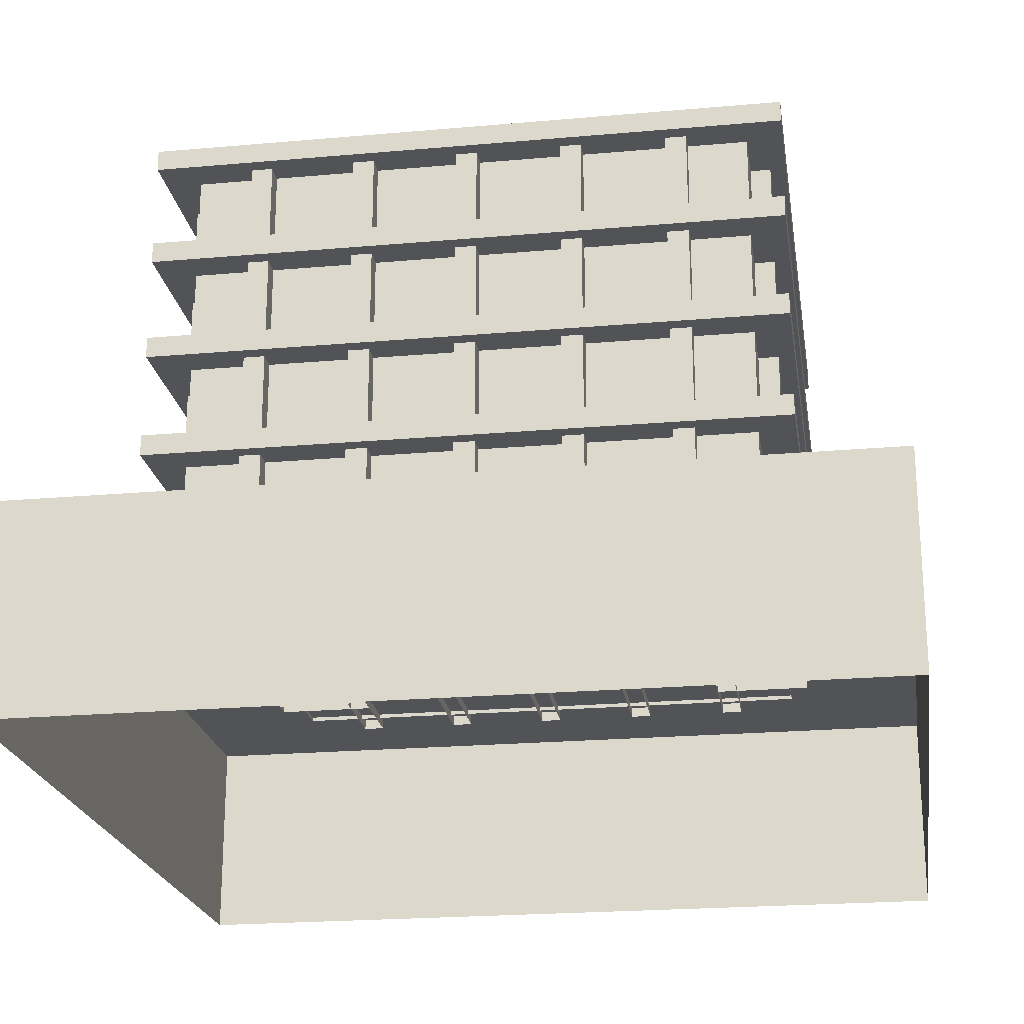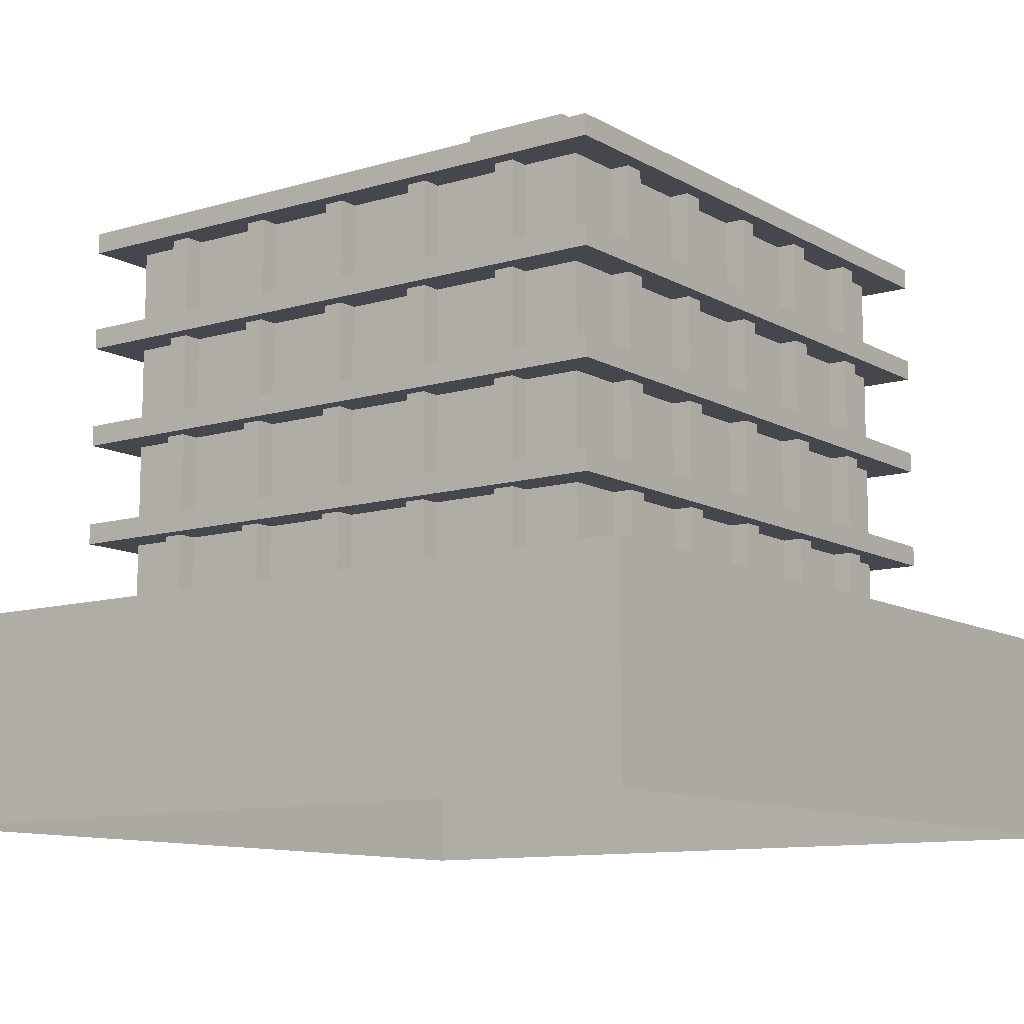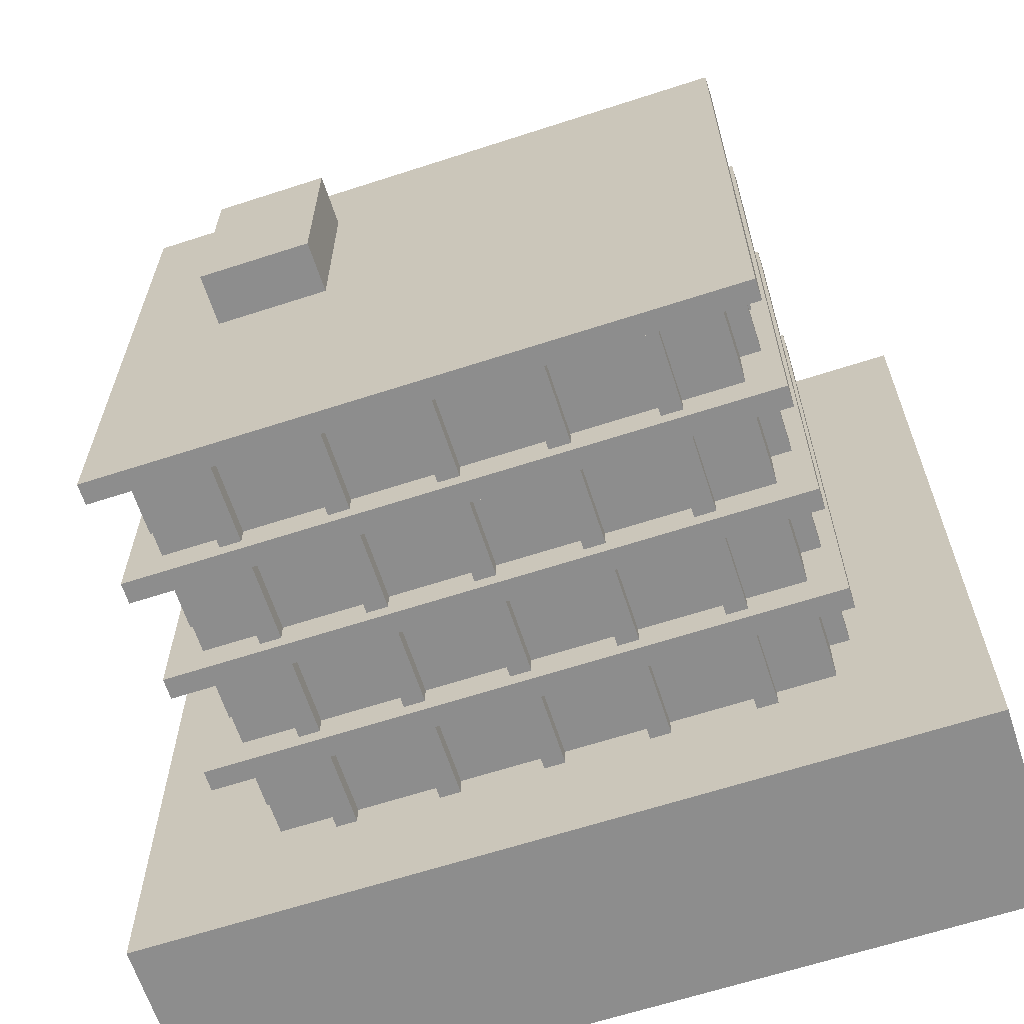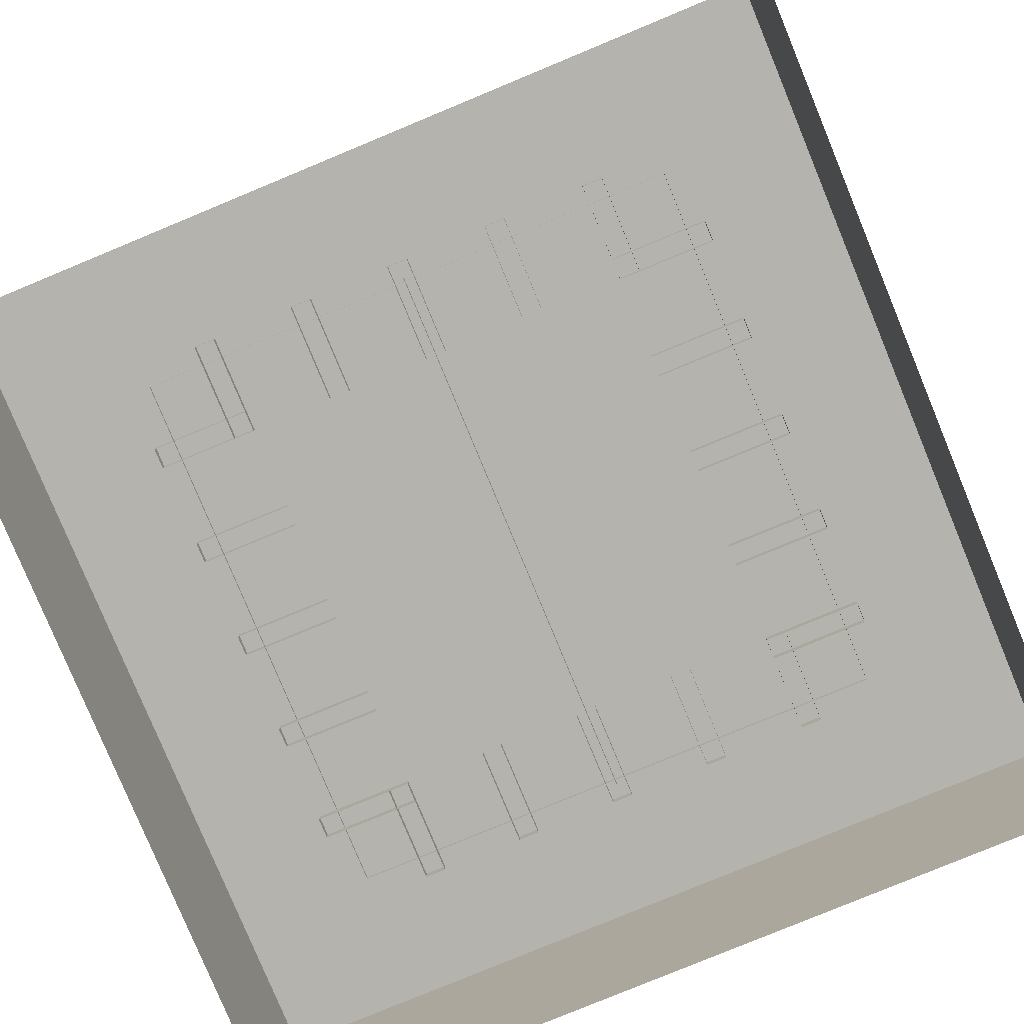
<metadata>
{"format":"obj","ext":"obj","renderer":"f3d","projection":"perspective","resolution":1024,"background":"white","views":[{"elev":-22.0,"azim":-81.2,"up":"+Y"},{"elev":-10.9,"azim":36.3,"up":"+Y"},{"elev":-64.6,"azim":-161.9,"up":"+Z"},{"elev":-80.0,"azim":22.5,"up":"+Y"}]}
</metadata>
<code>
o building-office-small_Cube.130
v -4 -1 4
v -4 -1 -4
v 4 -1 -4
v 4 -1 4
v -4 1 4
v -4 1 -4
v 4 1 -4
v 4 1 4
v -4 0 4
v -4 0 -4
v 4 0 -4
v 4 0 4
v -2 3 -2
v 2 3 -2
v 2 2.8 2
v -2 2.8 2
v 2 2.8 3
v -2 2.8 3
v -2 2.8 -3
v 2 2.8 -3
v -3 2.8 2
v -3 2.8 -2
v 3 2.8 -2
v 3 2.8 2
v -3 2.8 -3
v 3 2.8 -3
v -3 2.8 3
v 3 2.8 3
v 3 4.8 3
v -3 4.8 3
v 3 4.8 -3
v -3 4.8 -3
v 3 5 3
v -3 5 3
v 3 5 -3
v -3 5 -3
v 0 4.892 2.7
v 0 4.892 -2.7
v 0 0.9087 2.7
v 0 0.9087 -2.7
v 2.04 5 1.99
v 0.96 5 1.99
v 2.04 5 0.01
v 0.96 5 0.009999
v 2.04 5.5 1.99
v 0.96 5.5 1.99
v 2.04 5.5 0.01
v 0.96 5.5 0.009999
v -1.9 4.9 0.1
v 1.9 0.9 -0.1
v -1.9 3.9 -0.1
v -0.9 3.9 1.9
v -0.9 3.9 -1.9
v -0.9 0.9 -1.9
v -1.1 4.9 1.9
v -0.9 3.9 -2.85
v -0.9 0.9 -2.85
v -1.1 4.9 2.85
v -1.1 4.9 -2.85
v -0.9 0.9 2.85
v -0.9 3.9 2.85
v -1.1 0.9 1.9
v -1.1 3.9 2.85
v -1.1 0.9 2.85
v -1.1 0.9 -2.85
v -1.1 3.9 -2.85
v -0.9 0.9 1.9
v 0.1 0.9 1.9
v -0.1 3.9 -2.85
v -0.1 0.9 -2.85
v -0.1 0.9 2.85
v -0.1 3.9 2.85
v -0.1 0.9 1.9
v 0.1 3.9 2.85
v 0.1 0.9 2.85
v -0.1 4.9 -2.85
v -0.1 4.9 2.85
v 0.1 0.9 -2.85
v 0.1 3.9 -2.85
v -0.1 4.9 1.9
v 0.1 0.9 -1.9
v 0.1 3.9 -1.9
v 0.1 3.9 1.9
v 0.1 4.9 -1.9
v -0.1 3.9 -1.9
v -0.1 4.9 -1.9
v 0.1 4.9 2.85
v 0.1 4.9 -2.85
v -0.1 3.9 1.9
v -0.1 0.9 -1.9
v 0.1 4.9 1.9
v 3 3.8 3
v -3 3.8 3
v 3 3.8 -3
v -3 3.8 -3
v 3 3.8 2
v -2 2 -2
v 2 2.8 -2
v 3 3 3
v 3 3.8 -2
v -3 3.8 -2
v -3 3.8 2
v -3 3 3
v 3 3 -3
v -2 2.8 -2
v 2 3.8 -3
v -2 3.8 -3
v -3 3 -3
v 3 3 2
v 3 3 -2
v -2 3.8 3
v -3 3 -2
v -3 3 2
v 2 3 -3
v 2 3.8 3
v -2 3.8 2
v -2 3 -3
v -2 3 3
v 2 3 3
v 2 3.8 2
v -2 3 2
v 2 3 2
v 2 4 -2
v -2 4 -2
v 2 4 2
v -2 4 2
v 2 4 3
v -2 4 3
v -2 4 -3
v 2 4 -3
v -3 4 2
v -3 4 -2
v 3 4 -2
v 3 4 2
v -3 4 -3
v -2 3.8 -2
v 3 4 -3
v -3 4 3
v 3 4 3
v 2 3.8 -2
v 2 2 -2
v 2 1.8 2
v -2 1.8 2
v 2 1.8 3
v -2 1.8 3
v -2 1.8 -3
v 2 1.8 -3
v -3 1.8 2
v -3 1.8 -2
v 3 1.8 -2
v 3 1.8 2
v -3 1.8 -3
v 3 1.8 -3
v -3 1.8 3
v 3 1.8 3
v 2 1.8 -2
v 3 2 3
v -3 2 3
v 3 2 -3
v -2 1.8 -2
v -3 2 -3
v 3 2 2
v 3 2 -2
v -3 2 -2
v -3 2 2
v 2 2 -3
v -2 2 -3
v -2 2 3
v 2 2 3
v -2 2 2
v 2 2 2
v 2.85 4.9 0.1
v -2.85 4.9 0.1
v 1.9 4.9 -0.1
v 1.9 3.9 -0.1
v 2.85 4.9 1.1
v 1.9 4.9 0.1
v -1.9 3.9 0.1
v 1.9 3.9 0.1
v 1.9 0.9 0.1
v -1.9 4.9 -0.1
v 2.85 3.9 0.1
v 2.85 0.9 0.1
v -2.85 4.9 -0.1
v 2.85 4.9 -0.1
v -2.85 0.9 0.1
v -2.85 3.9 0.1
v -1.9 0.9 -0.1
v 1.9 0.9 0.9
v -2.85 3.9 -0.1
v -2.85 0.9 -0.1
v 2.85 0.9 -0.1
v 2.85 3.9 -0.1
v -1.9 3.9 0.9
v -1.9 0.9 0.1
v -1.9 4.9 1.1
v -2.85 4.9 1.1
v 1.9 4.9 0.9
v 1.9 3.9 0.9
v 1.9 4.9 1.1
v -1.9 3.9 1.1
v 1.9 3.9 1.1
v 1.9 0.9 1.1
v -1.9 4.9 0.9
v 2.85 3.9 1.1
v 2.85 0.9 1.1
v -2.85 4.9 0.9
v 2.85 4.9 0.9
v -2.85 0.9 1.1
v -2.85 3.9 1.1
v -1.9 0.9 0.9
v -2.85 3.9 0.9
v -2.85 0.9 0.9
v 2.85 0.9 0.9
v 2.85 3.9 0.9
v -1.9 0.9 1.1
v 2.85 4.9 2.1
v -1.9 4.9 2.1
v -2.85 4.9 2.1
v 1.9 4.9 2.1
v -1.9 3.9 2.1
v 1.9 3.9 2.1
v 1.9 0.9 2.1
v -1.9 4.9 1.9
v 2.85 3.9 2.1
v 2.85 0.9 2.1
v -2.85 4.9 1.9
v 2.85 4.9 1.9
v -2.85 0.9 2.1
v -2.85 3.9 2.1
v -2.85 3.9 1.9
v -2.85 0.9 1.9
v 2.85 0.9 1.9
v 2.85 3.9 1.9
v -1.9 0.9 2.1
v -1.9 4.9 -0.9
v 1.9 0.9 -1.1
v -1.9 3.9 -1.1
v 2.85 4.9 -0.9
v -2.85 4.9 -0.9
v 1.9 4.9 -1.1
v 1.9 3.9 -1.1
v 1.9 4.9 -0.9
v -1.9 3.9 -0.9
v 1.9 3.9 -0.9
v 1.9 0.9 -0.9
v -1.9 4.9 -1.1
v 2.85 3.9 -0.9
v 2.85 0.9 -0.9
v -2.85 4.9 -1.1
v 2.85 4.9 -1.1
v -2.85 0.9 -0.9
v -2.85 3.9 -0.9
v -1.9 0.9 -1.1
v -2.85 3.9 -1.1
v -2.85 0.9 -1.1
v 2.85 0.9 -1.1
v 2.85 3.9 -1.1
v -1.9 0.9 -0.9
v -1.9 4.9 -1.9
v 1.9 0.9 -2.1
v -1.9 3.9 -2.1
v 2.85 4.9 -1.9
v -2.85 4.9 -1.9
v 1.9 4.9 -2.1
v 1.9 3.9 -2.1
v 1.9 4.9 -1.9
v -1.9 3.9 -1.9
v 1.9 3.9 -1.9
v -1.9 4.9 -2.1
v 2.85 3.9 -1.9
v 2.85 0.9 -1.9
v -2.85 4.9 -2.1
v 2.85 4.9 -2.1
v -2.85 0.9 -1.9
v -2.85 3.9 -1.9
v -1.9 0.9 -2.1
v -2.85 3.9 -2.1
v -2.85 0.9 -2.1
v 2.85 0.9 -2.1
v 2.85 3.9 -2.1
v -1.9 0.9 -1.9
v -0.9 4.9 -1.9
v -1.1 3.9 -1.9
v -1.1 4.9 -1.9
v -0.9 4.9 2.85
v -0.9 4.9 -2.85
v -1.1 3.9 1.9
v -1.1 0.9 -1.9
v -0.9 4.9 1.9
v -1.9 3.9 1.9
v -2.1 4.9 1.9
v -1.9 3.9 -2.85
v -1.9 0.9 -2.85
v -2.1 4.9 2.85
v -2.1 4.9 -2.85
v -1.9 0.9 2.85
v -1.9 3.9 2.85
v -2.1 0.9 1.9
v -2.1 3.9 2.85
v -2.1 0.9 2.85
v -2.1 0.9 -2.85
v -2.1 3.9 -2.85
v -1.9 0.9 1.9
v -2.1 3.9 -1.9
v -2.1 4.9 -1.9
v -1.9 4.9 2.85
v -1.9 4.9 -2.85
v -2.1 3.9 1.9
v -2.1 0.9 -1.9
v 1.1 3.9 1.9
v 1.1 3.9 -1.9
v 1.1 0.9 -1.9
v 0.9 4.9 1.9
v 1.1 3.9 -2.85
v 1.1 0.9 -2.85
v 0.9 4.9 2.85
v 0.9 4.9 -2.85
v 1.1 0.9 2.85
v 1.1 3.9 2.85
v 0.9 0.9 1.9
v 0.9 3.9 2.85
v 0.9 0.9 2.85
v 0.9 0.9 -2.85
v 0.9 3.9 -2.85
v 1.1 0.9 1.9
v 1.1 4.9 -1.9
v 0.9 3.9 -1.9
v 0.9 4.9 -1.9
v 1.1 4.9 2.85
v 1.1 4.9 -2.85
v 0.9 3.9 1.9
v 0.9 0.9 -1.9
v 1.1 4.9 1.9
v 2.1 3.9 1.9
v 2.1 3.9 -1.9
v 2.1 0.9 -1.9
v 1.9 4.9 1.9
v 2.1 3.9 -2.85
v 2.1 0.9 -2.85
v 1.9 4.9 2.85
v 1.9 4.9 -2.85
v 2.1 0.9 2.85
v 2.1 3.9 2.85
v 1.9 0.9 1.9
v 1.9 3.9 2.85
v 1.9 0.9 2.85
v 1.9 0.9 -2.85
v 1.9 3.9 -2.85
v 2.1 0.9 1.9
v 2.1 4.9 -1.9
v 2.1 4.9 2.85
v 2.1 4.9 -2.85
v 1.9 3.9 1.9
v 1.9 0.9 -1.9
v 2.1 4.9 1.9
v -2.66 4.853 2.66
v -2.66 4.853 -2.66
v 2.66 4.853 -2.66
v 2.66 4.853 2.66
v -2.66 0.9607 2.66
v -2.66 0.9607 -2.66
v 2.66 0.9607 -2.66
v 2.66 0.9607 2.66
g building-office-small_Cube.130_basecolors
f 114 104 26
f 108 117 19
f 109 99 28
f 118 103 27
f 104 110 23
f 119 118 18
f 112 108 25
f 19 117 114
f 103 113 21
f 99 119 17
f 28 17 15
f 23 98 20
f 30 32 31
f 34 33 41
f 29 33 34
f 32 30 34
f 32 36 35
f 31 35 33
f 39 40 38
f 41 45 46
f 36 34 42
f 36 44 43
f 35 43 41
f 45 47 48
f 44 42 46
f 44 48 47
f 43 47 45
f 208 198 200
f 173 184 190
f 185 174 177
f 174 181 49
f 193 175 174
f 288 63 58
f 66 59 287
f 65 66 56
f 63 64 60
f 290 52 53
f 61 60 67
f 286 61 52
f 55 58 286
f 283 53 56
f 53 54 57
f 65 289 284
f 62 64 63
f 284 288 55
f 85 89 80
f 73 71 72
f 70 90 85
f 82 81 78
f 84 82 79
f 80 77 87
f 87 74 83
f 74 75 68
f 91 83 82
f 72 71 75
f 70 69 79
f 69 76 88
f 89 72 77
f 69 85 86
f 86 80 91
f 76 86 84
f 87 77 72
f 105 19 20
f 21 22 105
f 18 27 21
f 22 25 19
f 110 104 114
f 109 122 119
f 100 140 106
f 117 108 112
f 118 121 113
f 13 112 113
f 114 117 13
f 92 115 120
f 119 122 121
f 139 127 115
f 110 14 122
f 138 131 102
f 107 129 130
f 132 135 95
f 127 128 111
f 137 133 100
f 21 113 112
f 128 138 93
f 134 139 92
f 110 109 24
f 135 129 107
f 130 137 94
f 133 134 96
f 102 131 132
f 133 123 125
f 127 125 126
f 130 129 124
f 124 132 131
f 128 126 131
f 129 135 132
f 134 125 127
f 133 137 130
f 101 95 107
f 111 93 102
f 102 101 136
f 136 107 106
f 115 111 116
f 120 140 100
f 17 18 16
f 15 98 23
f 166 159 153
f 161 167 146
f 162 157 155
f 168 158 154
f 159 163 150
f 169 168 145
f 164 161 152
f 146 167 166
f 158 165 148
f 157 169 144
f 155 144 142
f 150 156 147
f 160 146 147
f 148 149 160
f 145 154 148
f 149 152 146
f 163 159 166
f 162 171 169
f 167 161 164
f 168 170 165
f 97 164 165
f 166 167 97
f 169 171 170
f 163 141 171
f 148 165 164
f 163 162 151
f 144 145 143
f 142 156 150
f 51 190 184
f 193 185 172
f 192 193 182
f 190 191 186
f 49 178 179
f 187 186 195
f 173 187 178
f 181 184 173
f 177 179 182
f 179 180 183
f 192 50 175
f 188 191 190
f 197 207 212
f 175 51 181
f 198 204 196
f 215 199 198
f 194 212 207
f 215 208 176
f 214 215 205
f 212 213 209
f 196 201 202
f 210 209 216
f 197 210 201
f 204 207 197
f 200 202 205
f 202 203 206
f 214 189 199
f 211 213 212
f 199 194 204
f 219 227 231
f 234 228 217
f 233 234 225
f 231 232 229
f 218 221 222
f 230 229 235
f 219 230 221
f 224 227 219
f 220 222 225
f 222 223 226
f 240 250 255
f 251 241 243
f 241 247 236
f 258 242 241
f 238 255 250
f 258 251 239
f 257 258 248
f 255 256 252
f 236 244 245
f 253 252 259
f 240 253 244
f 247 250 240
f 243 245 248
f 245 246 249
f 257 237 242
f 254 256 255
f 242 238 247
f 264 273 278
f 274 265 267
f 265 270 260
f 281 266 265
f 262 278 273
f 281 274 263
f 280 281 271
f 278 279 275
f 260 268 269
f 276 275 282
f 264 276 268
f 270 273 264
f 267 269 271
f 280 261 266
f 277 279 278
f 266 262 270
f 66 284 285
f 285 55 290
f 59 285 283
f 286 58 63
f 309 300 295
f 303 296 308
f 302 303 293
f 300 301 297
f 298 297 304
f 5 8 7
f 302 310 305
f 299 301 300
f 305 309 292
f 303 305 306
f 4 12 9
f 6 10 9
f 307 295 300
f 332 322 317
f 325 318 331
f 324 325 315
f 322 323 319
f 334 311 312
f 320 319 326
f 330 320 311
f 334 314 317
f 327 312 315
f 312 313 316
f 324 333 328
f 321 323 322
f 328 332 314
f 325 328 329
f 329 314 334
f 318 329 327
f 330 317 322
f 354 346 341
f 349 342 353
f 348 349 339
f 346 347 343
f 356 335 336
f 344 343 350
f 352 344 335
f 338 341 352
f 351 336 339
f 336 337 340
f 9 12 8
f 345 347 346
f 7 11 10
f 8 12 11
f 11 12 4
f 2 10 11
f 352 341 346
f 10 2 1
f 228 338 220
f 338 224 218
f 228 234 354
f 291 231 227
f 234 233 345
f 291 304 232
f 354 291 224
f 269 355 272
f 224 291 268
f 307 298 291
f 224 292 295
f 308 260 268
f 293 268 282
f 260 306 292
f 308 296 306
f 349 348 355
f 269 354 338
f 342 349 269
f 267 338 356
f 342 267 351
f 358 362 361
f 357 361 364
f 359 363 362
f 360 364 363
f 20 114 26
f 25 108 19
f 24 109 28
f 18 118 27
f 26 104 23
f 17 119 18
f 22 112 25
f 20 19 114
f 27 103 21
f 28 99 17
f 24 28 15
f 26 23 20
f 29 30 31
f 42 34 41
f 30 29 34
f 36 32 34
f 31 32 35
f 29 31 33
f 37 39 38
f 42 41 46
f 44 36 42
f 35 36 43
f 33 35 41
f 46 45 48
f 48 44 46
f 43 44 47
f 41 43 45
f 176 208 200
f 187 173 190
f 172 185 177
f 177 174 49
f 185 193 174
f 55 288 58
f 56 66 287
f 57 65 56
f 61 63 60
f 283 290 53
f 52 61 67
f 290 286 52
f 290 55 286
f 287 283 56
f 56 53 57
f 66 65 284
f 288 62 63
f 285 284 55
f 86 85 80
f 89 73 72
f 69 70 85
f 79 82 78
f 88 84 79
f 91 80 87
f 91 87 83
f 83 74 68
f 84 91 82
f 74 72 75
f 78 70 79
f 79 69 88
f 80 89 77
f 76 69 86
f 84 86 91
f 88 76 84
f 74 87 72
f 98 105 20
f 16 21 105
f 16 18 21
f 105 22 19
f 14 110 114
f 99 109 119
f 94 100 106
f 13 117 112
f 103 118 113
f 121 13 113
f 14 114 13
f 96 92 120
f 118 119 121
f 92 139 115
f 109 110 122
f 93 138 102
f 106 107 130
f 101 132 95
f 115 127 111
f 94 137 100
f 22 21 112
f 111 128 93
f 96 134 92
f 23 110 24
f 95 135 107
f 106 130 94
f 100 133 96
f 101 102 132
f 134 133 125
f 128 127 126
f 123 130 124
f 126 124 131
f 138 128 131
f 124 129 132
f 139 134 127
f 123 133 130
f 136 101 107
f 116 111 102
f 116 102 136
f 140 136 106
f 120 115 116
f 96 120 100
f 15 17 16
f 24 15 23
f 147 166 153
f 152 161 146
f 151 162 155
f 145 168 154
f 153 159 150
f 144 169 145
f 149 164 152
f 147 146 166
f 154 158 148
f 155 157 144
f 151 155 142
f 153 150 147
f 156 160 147
f 143 148 160
f 143 145 148
f 160 149 146
f 141 163 166
f 157 162 169
f 97 167 164
f 158 168 165
f 170 97 165
f 141 166 97
f 168 169 170
f 162 163 171
f 149 148 164
f 150 163 151
f 142 144 143
f 151 142 150
f 181 51 184
f 182 193 172
f 183 192 182
f 187 190 186
f 177 49 179
f 178 187 195
f 49 173 178
f 49 181 173
f 172 177 182
f 182 179 183
f 193 192 175
f 51 188 190
f 210 197 212
f 174 175 181
f 200 198 196
f 208 215 198
f 204 194 207
f 205 215 176
f 206 214 205
f 210 212 209
f 200 196 202
f 201 210 216
f 196 197 201
f 196 204 197
f 176 200 205
f 205 202 206
f 215 214 199
f 194 211 212
f 198 199 204
f 230 219 231
f 225 234 217
f 226 233 225
f 230 231 229
f 220 218 222
f 221 230 235
f 218 219 221
f 218 224 219
f 217 220 225
f 225 222 226
f 253 240 255
f 239 251 243
f 243 241 236
f 251 258 241
f 247 238 250
f 248 258 239
f 249 257 248
f 253 255 252
f 243 236 245
f 244 253 259
f 236 240 244
f 236 247 240
f 239 243 248
f 248 245 249
f 258 257 242
f 238 254 255
f 241 242 247
f 276 264 278
f 263 274 267
f 267 265 260
f 274 281 265
f 270 262 273
f 271 281 263
f 272 280 271
f 276 278 275
f 267 260 269
f 268 276 282
f 260 264 268
f 260 270 264
f 263 267 271
f 281 280 266
f 262 277 278
f 265 266 270
f 59 66 285
f 283 285 290
f 287 59 283
f 61 286 63
f 292 309 295
f 293 303 308
f 294 302 293
f 298 300 297
f 291 298 304
f 6 5 7
f 303 302 305
f 309 299 300
f 306 305 292
f 296 303 306
f 1 4 9
f 5 6 9
f 298 307 300
f 314 332 317
f 315 325 331
f 316 324 315
f 320 322 319
f 327 334 312
f 311 320 326
f 334 330 311
f 330 334 317
f 331 327 315
f 315 312 316
f 325 324 328
f 332 321 322
f 329 328 314
f 318 325 329
f 327 329 334
f 331 318 327
f 320 330 322
f 338 354 341
f 339 349 353
f 340 348 339
f 344 346 343
f 351 356 336
f 335 344 350
f 356 352 335
f 356 338 352
f 353 351 339
f 339 336 340
f 5 9 8
f 354 345 346
f 6 7 10
f 7 8 11
f 3 11 4
f 3 2 11
f 344 352 346
f 9 10 1
f 217 228 220
f 220 338 218
f 338 228 354
f 224 291 227
f 354 234 345
f 231 291 232
f 338 354 224
f 271 269 272
f 260 224 268
f 224 307 291
f 307 224 295
f 293 308 268
f 294 293 282
f 224 260 292
f 260 308 306
f 269 349 355
f 267 269 338
f 267 342 269
f 351 267 356
f 353 342 351
f 357 358 361
f 360 357 364
f 358 359 362
f 359 360 363

</code>
